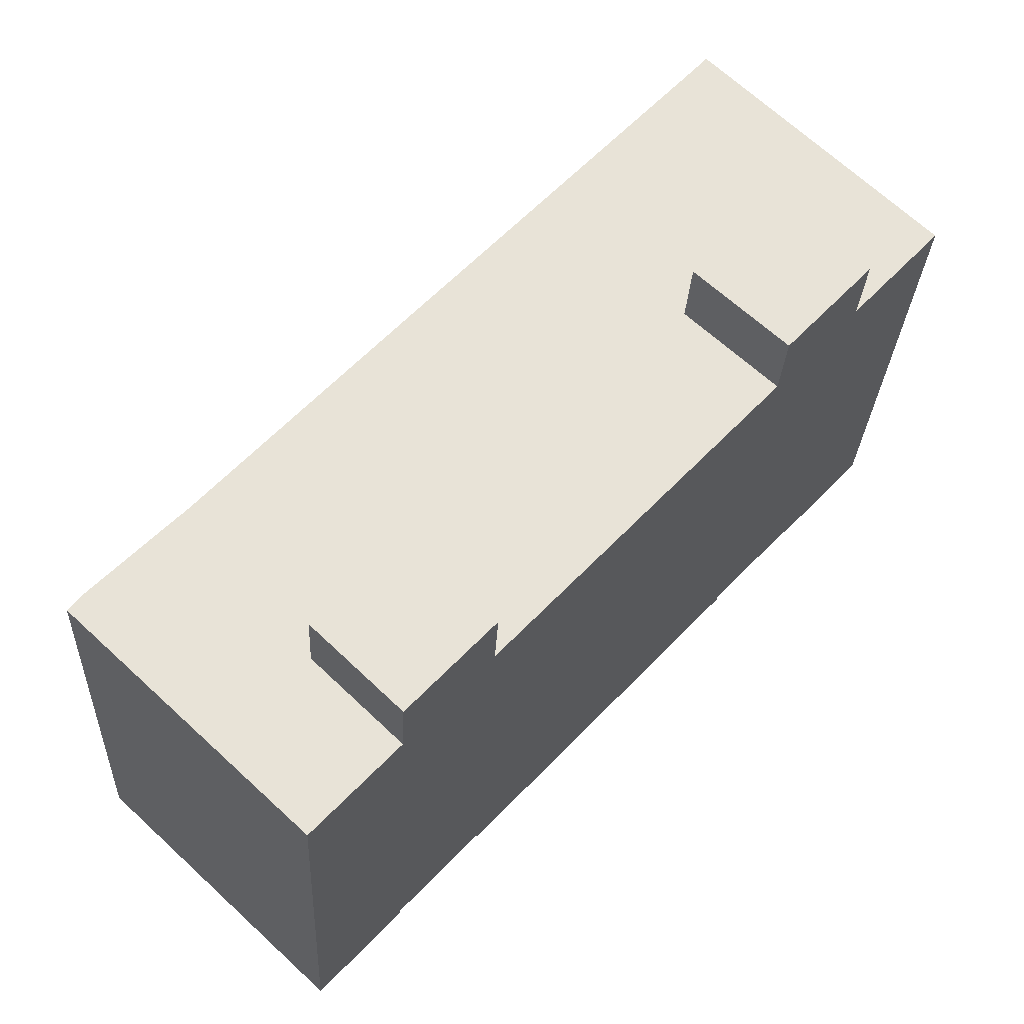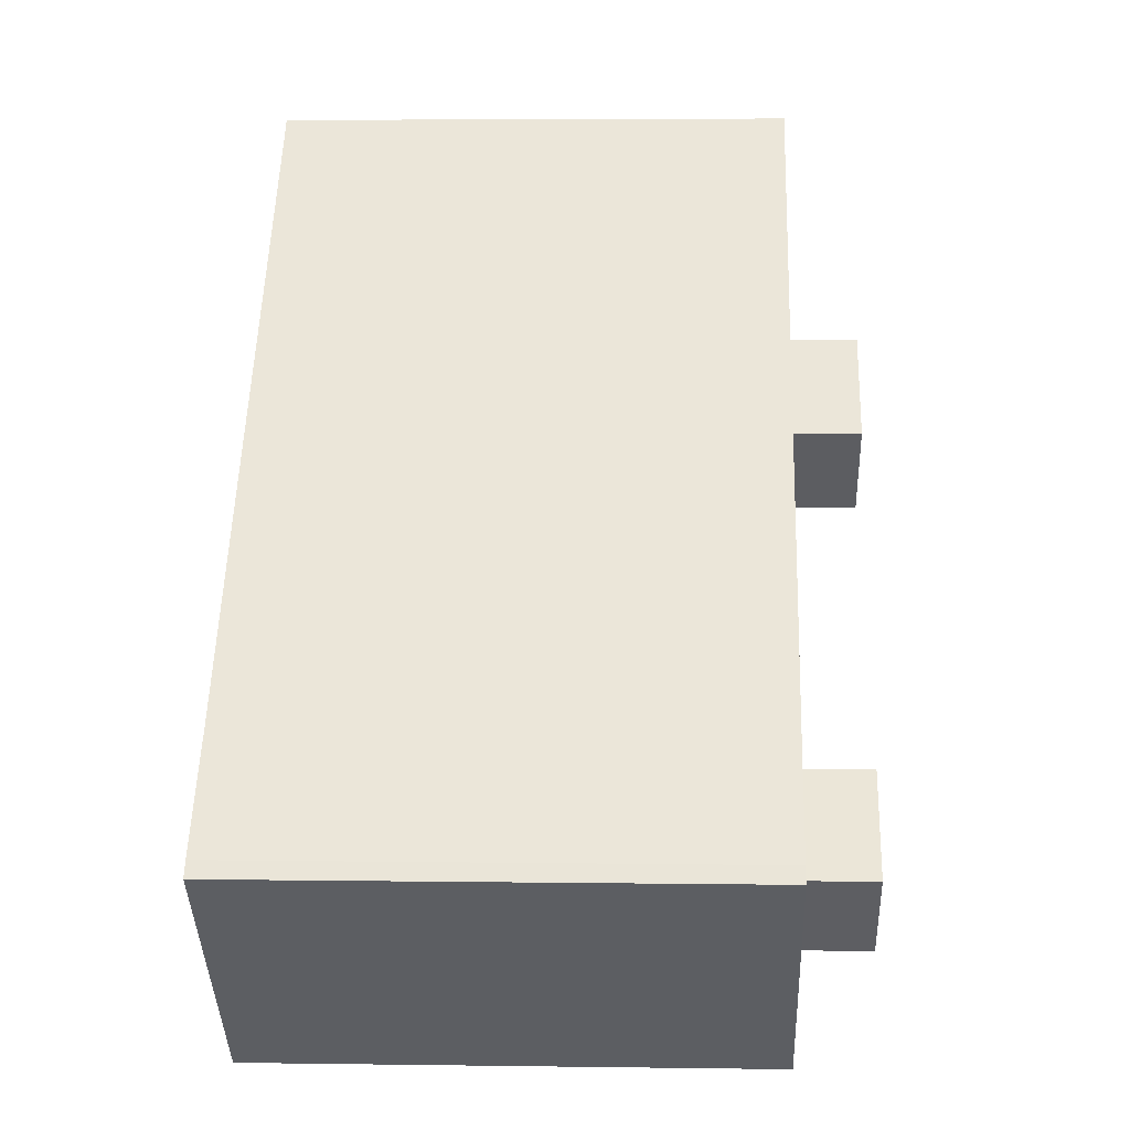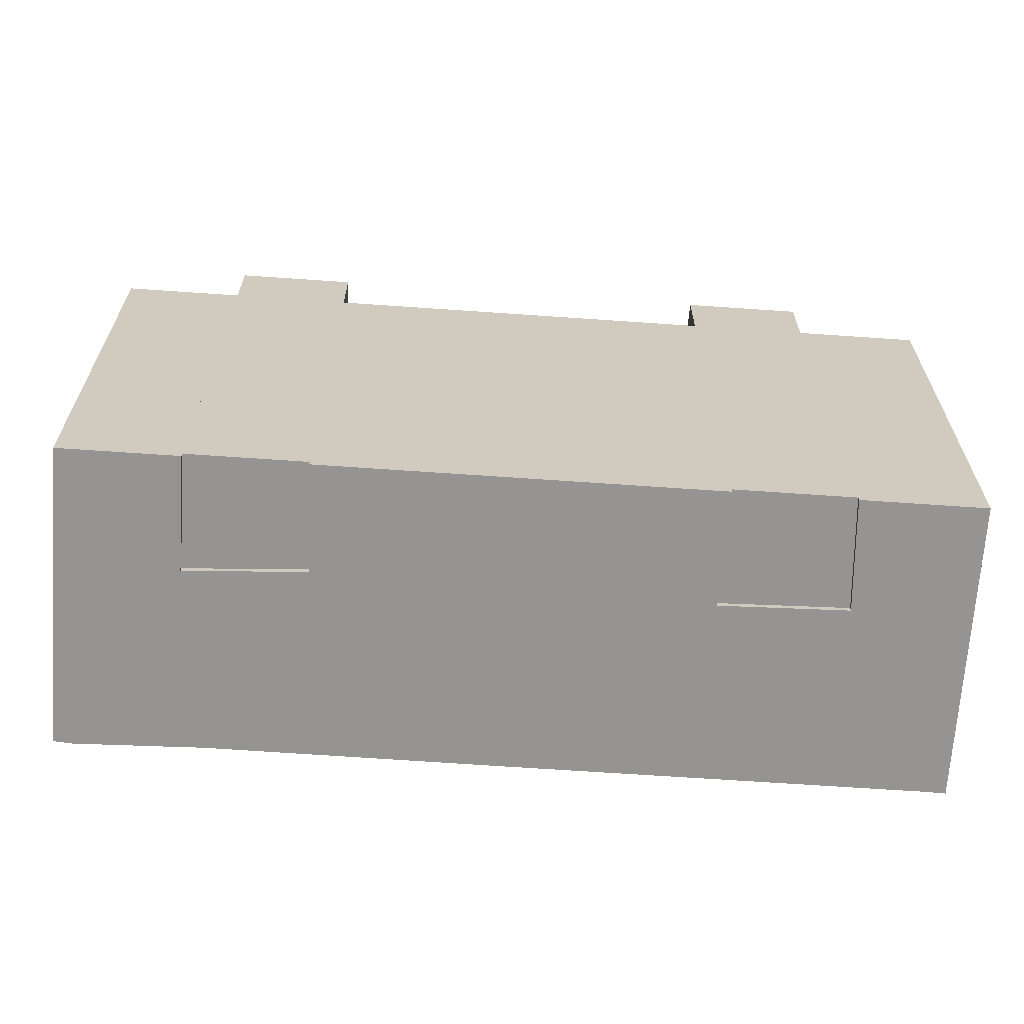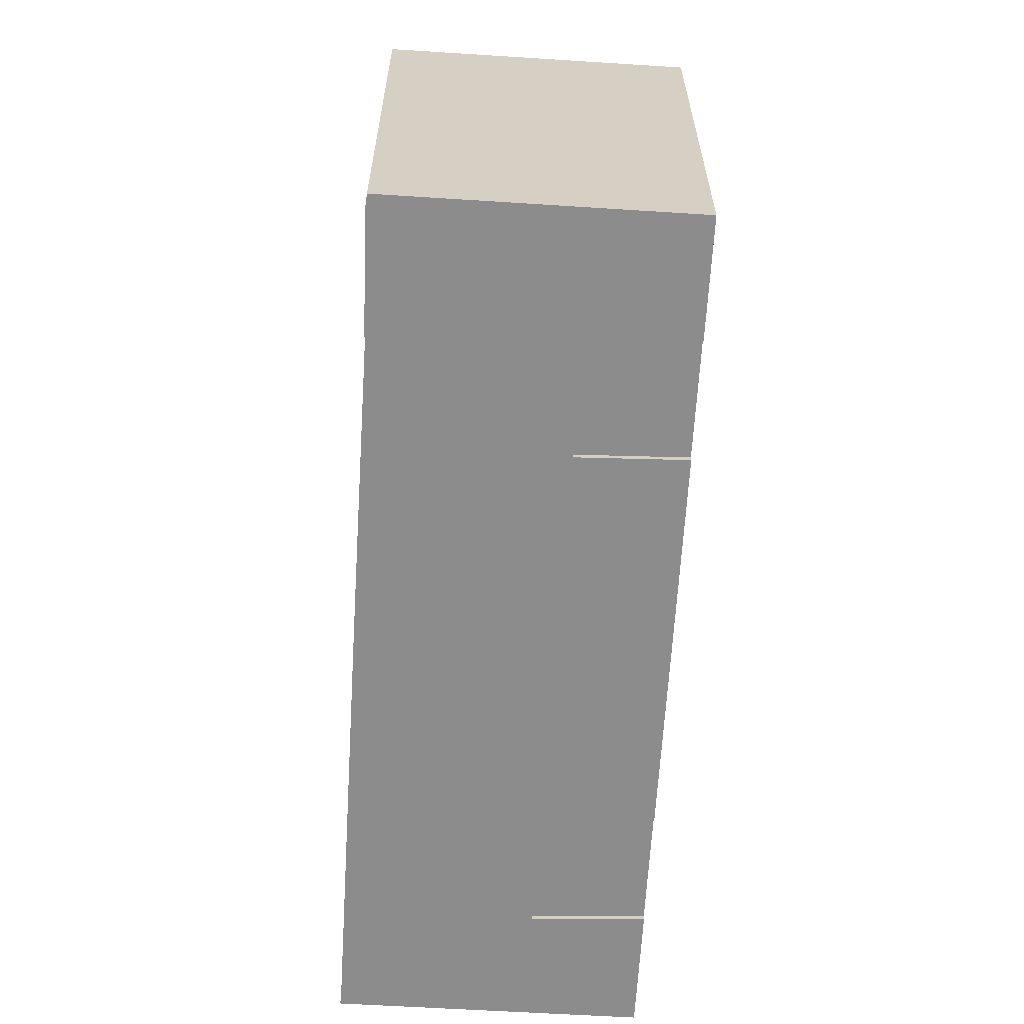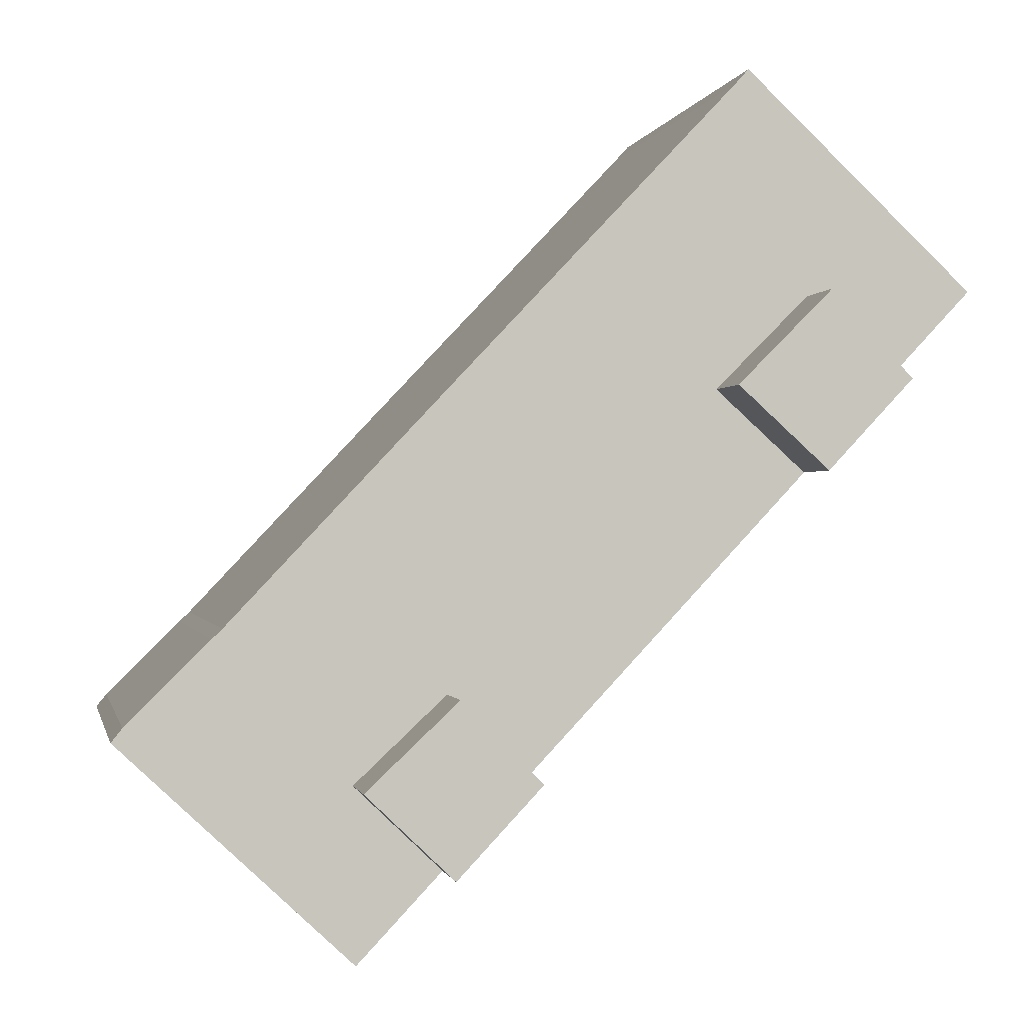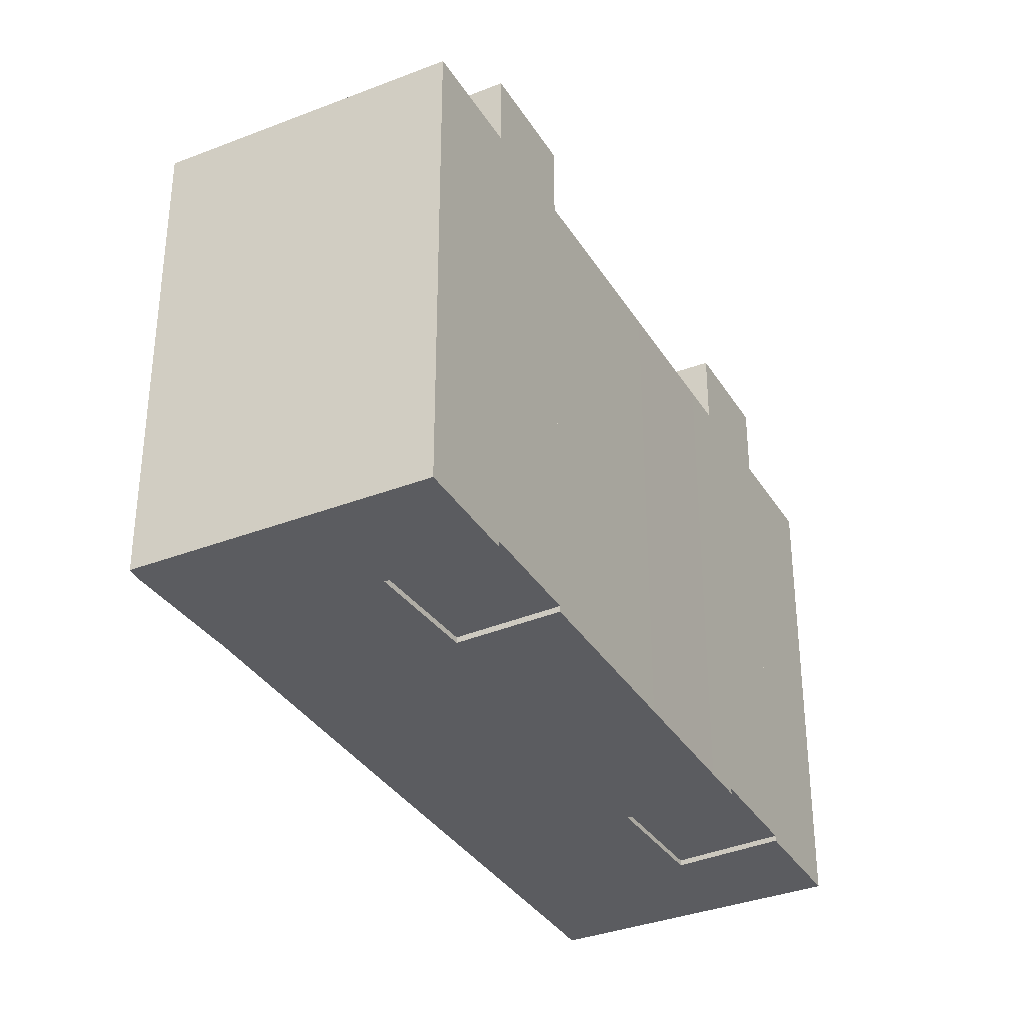
<metadata>
{"format":"obj","ext":"obj","renderer":"f3d","projection":"perspective","resolution":1024,"background":"white","views":[{"elev":-26.7,"azim":177.4,"up":"+Z"},{"elev":5.2,"azim":92.5,"up":"+Z"},{"elev":-67.2,"azim":-137.3,"up":"+Y"},{"elev":-64.3,"azim":133.2,"up":"+Y"},{"elev":-0.5,"azim":169.0,"up":"+Z"},{"elev":-34.9,"azim":164.3,"up":"+Y"}]}
</metadata>
<code>
v  3.509 2.279e-16 -3.722
v  10.48 2.472e-16 -4.037
v  6.748 1.814e-17 -0.2962
v  6.881 4.47e-16 -7.299
v  18.06 0.01 -19.16
v  24.9 0.01 -19.38
v  21.25 0.01 -15.94
v  21.34 0.01 -22.64
v  21.42 0.01 -22.72
v  0 -0.24 -1.47e-17
v  9.694 -0.24 8.06
v  9.156 -0.24 8.66
v  3.509 -0.24 -3.722
v  6.748 -0.24 -0.2962
v  21.48 -0.24 -4.412
v  10.48 -0.24 -4.037
v  8.206 -0.24 -8.705
v  10.48 -0.24 -11.12
v  12.27 -0.24 -13.02
v  18.06 -0.24 -19.16
v  21.25 -0.24 -15.94
v  29.87 -0.24 -13.33
v  24.9 -0.24 -19.38
v  30.3 -0.24 -13.74
v  33.62 -0.24 -17.05
v  21.42 -0.24 -22.72
v  24.3 -0.24 -25.78
v  24.78 -0.24 -26.29
v  34.06 -0.24 -17.6
v  6.881 -0.24 -7.299
v  18.06 23.15 -19.16
v  21.34 23.15 -22.64
v  0.0004315 20.01 -0.0006417
v  3.509 20.01 -3.723
v  9.157 20.01 8.659
v  9.694 20.01 8.059
v  21.48 20.01 -4.412
v  29.87 20.01 -13.33
v  30.3 20.01 -13.74
v  33.62 20.01 -17.05
v  34.07 20.01 -17.6
v  24.78 20.01 -26.29
v  24.3 20.01 -25.78
v  21.42 20.01 -22.72
v  24.9 20.01 -19.39
v  21.25 20.01 -15.94
v  18.06 20.01 -19.16
v  12.27 20.01 -13.02
v  10.48 20.01 -11.12
v  8.207 20.01 -8.706
v  6.882 20.01 -7.3
v  10.48 20.01 -4.038
v  6.749 20.01 -0.2968
v  6.749 23.19 -0.2969
v  3.509 23.19 -3.723
v  10.48 23.19 -4.038
v  6.882 23.19 -7.3
v  21.25 23.15 -15.94
v  24.9 23.15 -19.39
v  21.42 23.15 -22.72
g defaultobject
f 1 2 3
f 2 1 4
f 5 6 7
f 6 5 8
f 6 8 9
f 10 11 12
f 11 10 13
f 11 13 14
f 14 15 11
f 15 14 16
f 15 16 17
f 15 17 18
f 15 18 19
f 15 19 20
f 15 20 21
f 21 22 15
f 22 21 23
f 22 23 24
f 24 23 25
f 25 23 26
f 25 26 27
f 25 27 28
f 25 28 29
f 17 16 30
f 31 8 5
f 8 31 32
f 33 13 10
f 13 33 34
f 35 10 12
f 10 35 33
f 11 35 12
f 35 11 36
f 15 36 11
f 36 15 37
f 22 37 15
f 37 22 38
f 24 38 22
f 38 24 39
f 25 39 24
f 39 25 40
f 29 40 25
f 40 29 41
f 28 41 29
f 41 28 42
f 43 28 27
f 28 43 42
f 44 27 26
f 27 44 43
f 45 26 23
f 26 45 44
f 46 23 21
f 23 46 45
f 20 46 21
f 46 20 47
f 48 20 19
f 20 48 47
f 49 19 18
f 19 49 48
f 50 18 17
f 18 50 49
f 51 17 30
f 17 51 50
f 52 30 16
f 30 52 51
f 53 16 14
f 16 53 52
f 13 53 14
f 53 13 34
f 54 1 3
f 1 54 55
f 2 54 3
f 54 2 56
f 4 56 2
f 56 4 57
f 55 4 1
f 4 55 57
f 58 5 7
f 5 58 31
f 6 58 7
f 58 6 59
f 9 59 6
f 59 9 60
f 32 9 8
f 9 32 60
f 55 56 57
f 56 55 54
f 58 32 31
f 32 58 59
f 32 59 60
f 35 34 33
f 34 35 53
f 53 35 36
f 53 36 37
f 53 37 52
f 52 37 49
f 49 37 48
f 48 37 47
f 47 37 46
f 46 37 38
f 46 38 45
f 45 38 43
f 43 38 42
f 42 38 39
f 42 39 40
f 42 40 41
f 43 44 45
f 52 50 51
f 50 52 49

</code>
